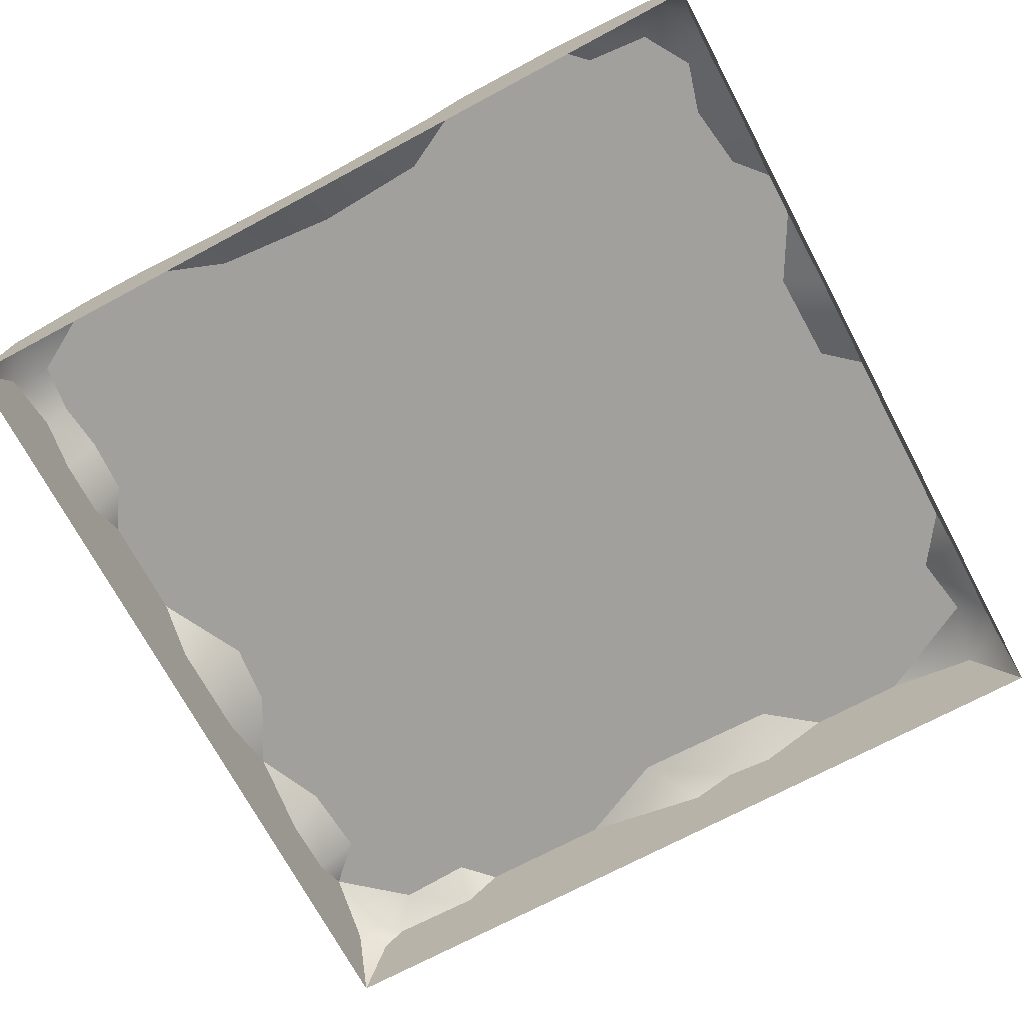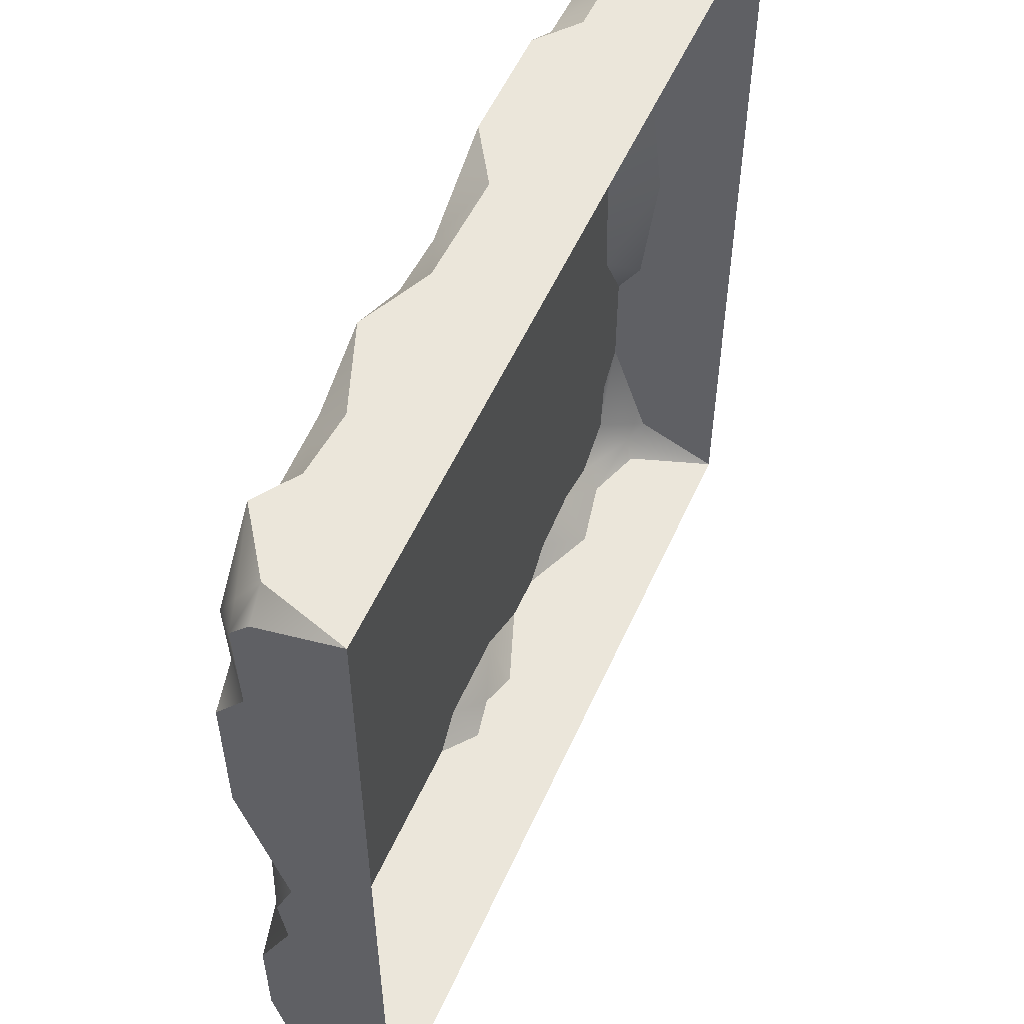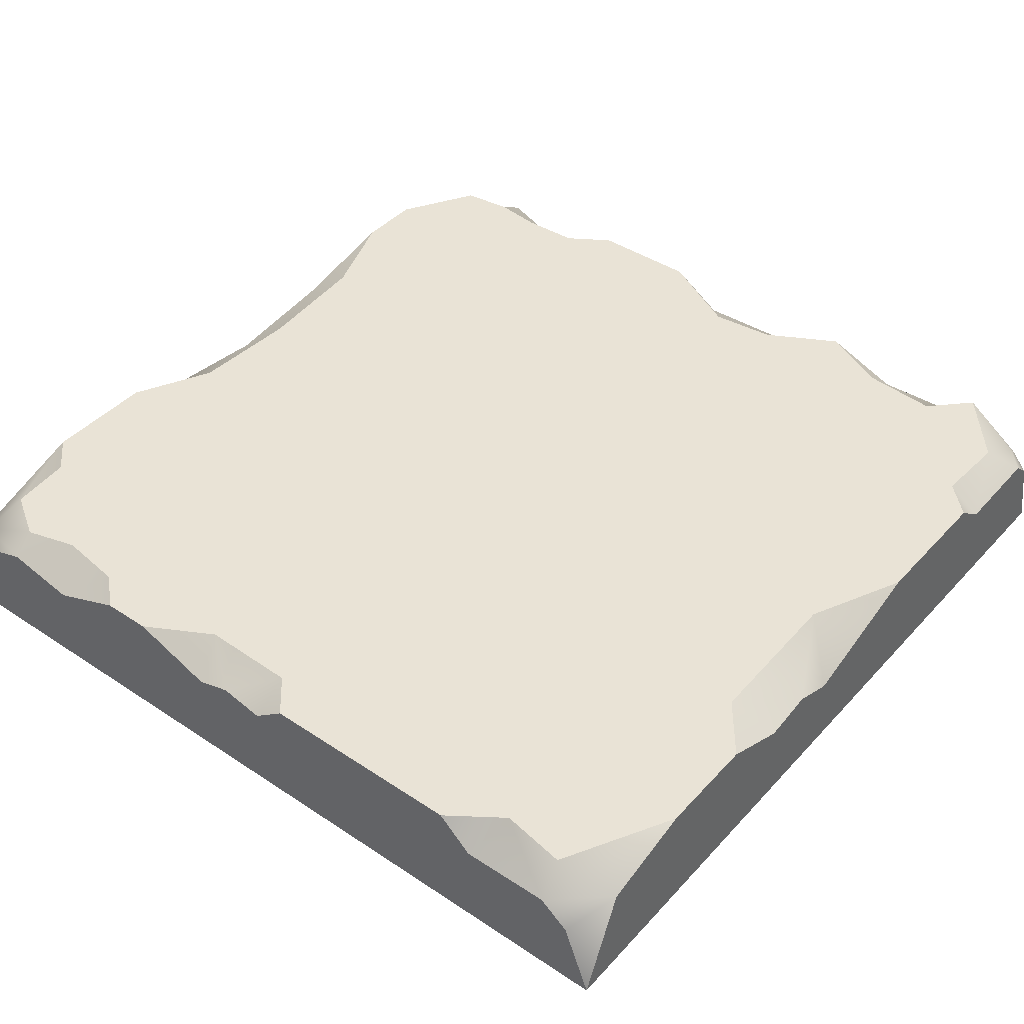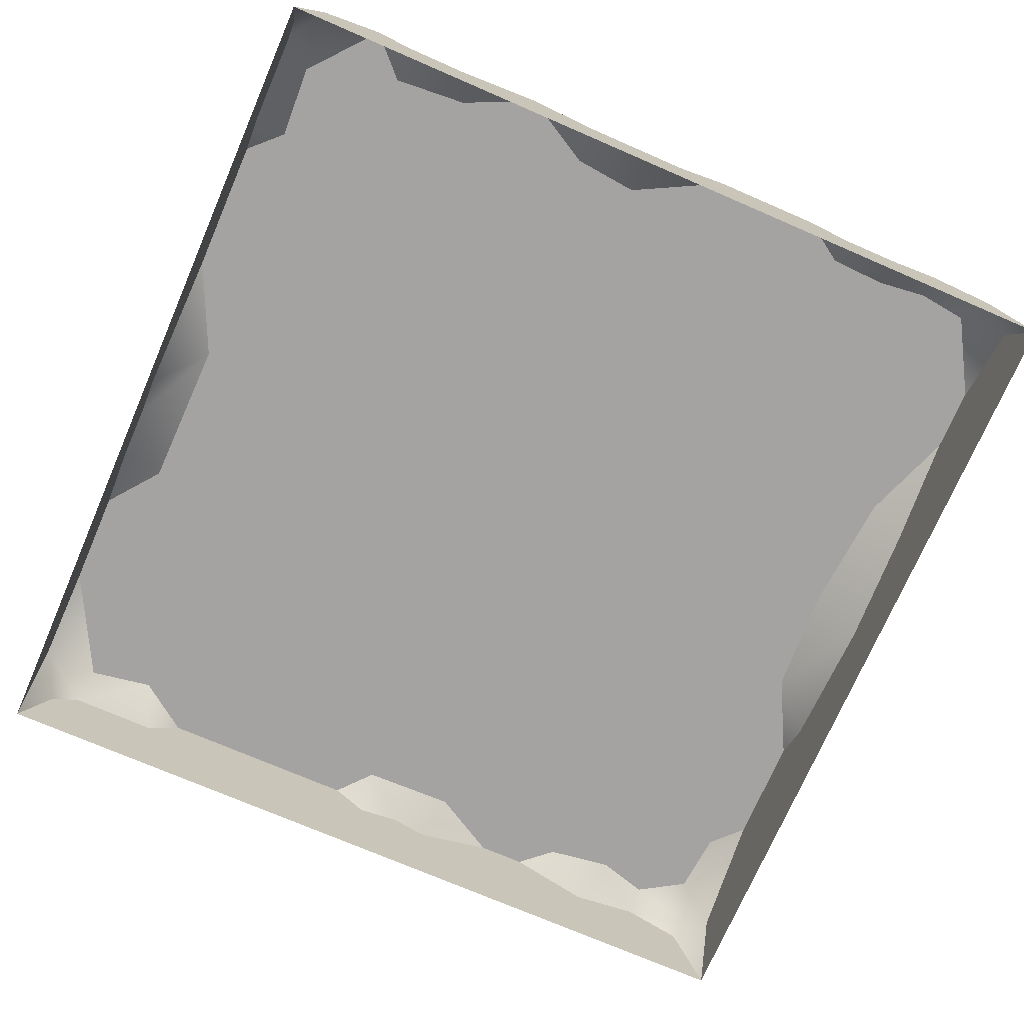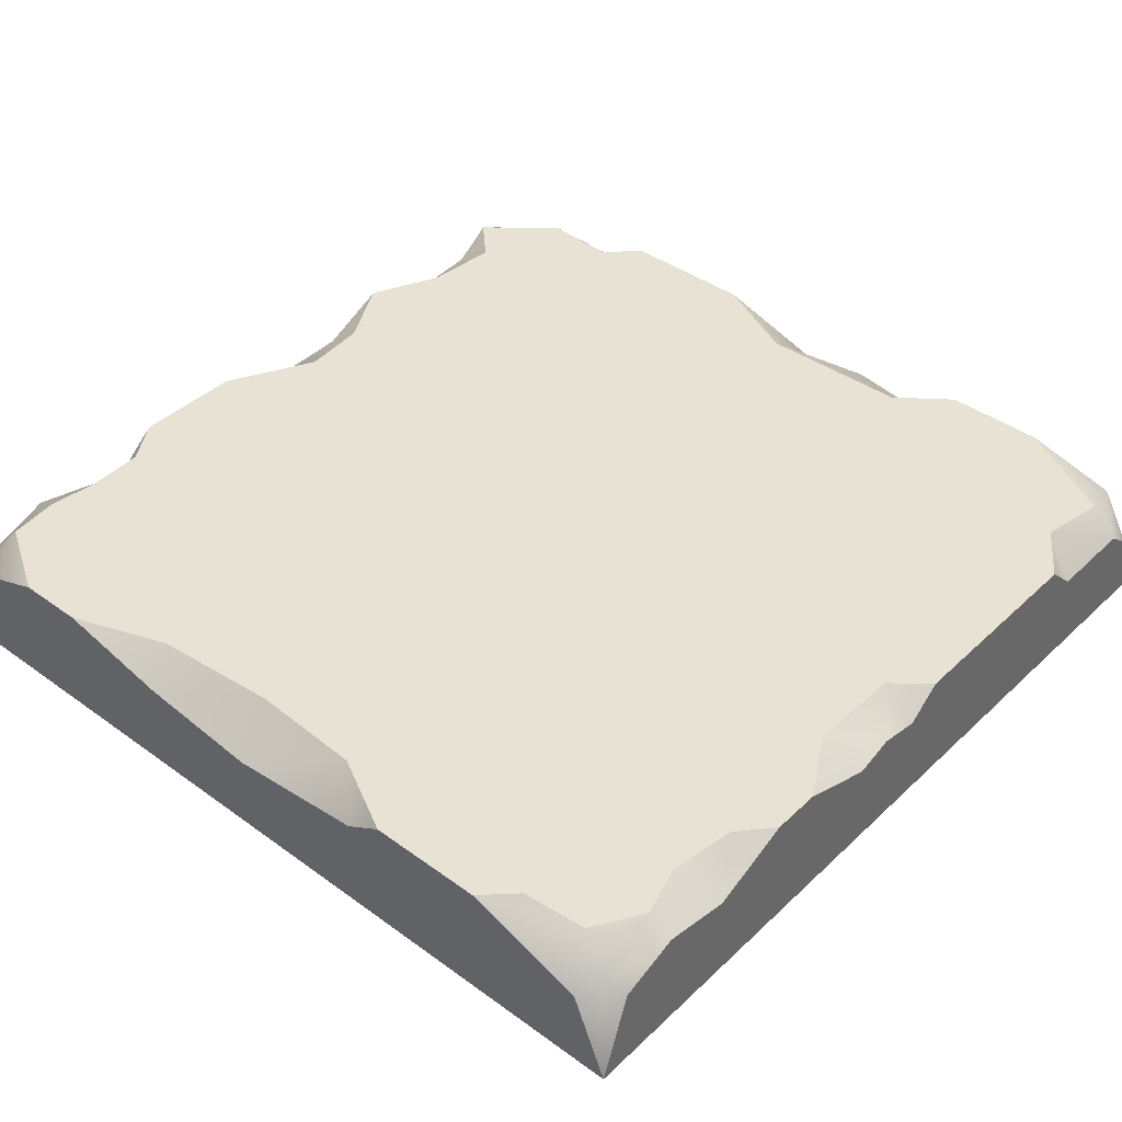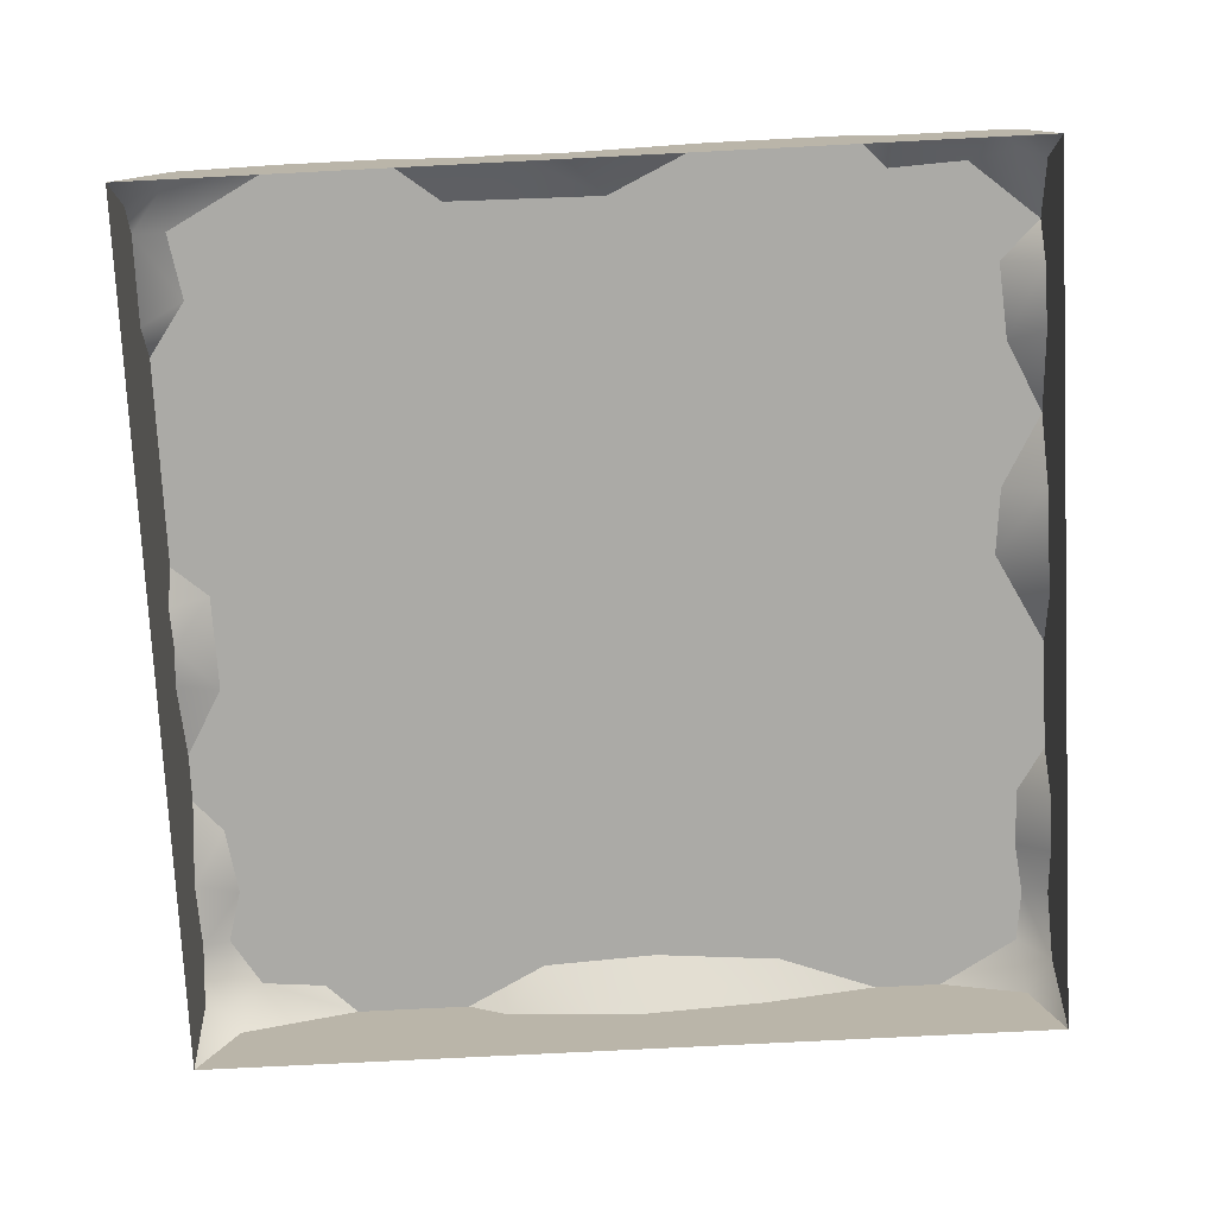
<metadata>
{"format":"obj","ext":"obj","renderer":"f3d","projection":"perspective","resolution":1024,"background":"white","views":[{"elev":-71.7,"azim":118.1,"up":"+Y"},{"elev":55.0,"azim":-66.1,"up":"+Z"},{"elev":42.3,"azim":-141.5,"up":"+Y"},{"elev":-73.1,"azim":-23.4,"up":"+Y"},{"elev":40.9,"azim":131.4,"up":"+Y"},{"elev":-75.8,"azim":-87.1,"up":"+Y"}]}
</metadata>
<code>
o StoneFloor_SlabOne
v 47.47 10.26 44.44
v -47.47 0 47.2
v -44.58 9.057 47.2
v -37.94 13.72 47.2
v -17.4 13.72 47.2
v -26.68 10.23 47.2
v -33.65 10.79 47.2
v 7.859 13.72 47.2
v -9.797 10.23 47.2
v 1.846 9.907 47.2
v 20.04 13.72 47.2
v 24.23 10.23 47.2
v 36.46 12.34 47.2
v 30.85 10.17 47.2
v 43.52 9.845 47.2
v 47.47 0 47.2
v 47.47 13.72 35.2
v 47.47 13.72 27.91
v 47.47 13.72 -18.18
v 47.47 13.72 -30.76
v 47.47 9.362 1.718
v 47.47 10.91 15.29
v 47.47 11.11 -13.94
v 47.47 9.35 -43.45
v 47.47 0 -47.2
v 44.25 9.53 -47.2
v 37.91 11.75 -47.2
v 21.52 13.72 -47.2
v 16.17 13.72 -47.2
v 30.17 10.11 -47.2
v -5.208 13.72 -47.2
v -28.06 13.72 -47.2
v 7.321 10.41 -47.2
v -1.438 10.72 -47.2
v 3.326 11.69 -47.2
v -41.4 10.38 -47.2
v -31.73 10.26 -47.2
v -47.47 0 -47.2
v -44.52 7.907 -47.2
v -47.47 11.12 -42.56
v -47.47 13.72 -32.27
v -47.47 13.72 -21.12
v -47.47 13.72 12.57
v -47.47 10.93 -7.68
v -47.47 13.72 27.91
v -47.47 8.927 -2.68
v -47.47 10.13 -13.24
v -47.47 8.859 44.82
v -47.47 10.66 31.86
v -47.47 10.95 42.46
v -44.32 13.72 39.67
v -43.93 13.72 31.33
v -45.44 11.18 44.59
v -33.7 13.72 42.86
v -25.32 13.72 43.53
v -9.456 13.72 42.75
v -2.097 13.72 42.01
v 24.77 13.72 44.08
v 31.13 13.72 43.84
v 36.85 13.72 44.51
v 42.49 13.72 43.81
v 43.48 13.72 17.19
v 42.94 13.72 -9.321
v 42.3 13.72 3.257
v 44.12 13.72 -34.2
v 43.48 13.72 -41.29
v 38.17 13.72 -44.55
v 45.42 10.62 -45.25
v 32.46 13.72 -42.94
v 25.09 13.72 -44.02
v 8.79 13.72 -43
v -1.773 13.72 -43.21
v -33.85 13.72 -43.03
v -41.13 13.72 -44.27
v -42.82 13.72 -15.17
v -42.56 13.72 1.994
f 16 10 9 2
f 5 6 2 9
f 6 7 2
f 4 3 2 7
f 16 14 12 10
f 11 8 10 12
f 15 13 14 16
f 1 16 18 17
f 21 16 25
f 22 18 16 21
f 25 24 23 21
f 20 19 23 24
f 26 25 30 27
f 30 25 33
f 38 37 34
f 34 35 33
f 34 33 25 38
f 32 31 34 37
f 39 36 37 38
f 29 28 30 33
f 40 38 42 41
f 42 38 47
f 44 47 38 46
f 46 38 2 49
f 50 49 2 48
f 43 46 49 45
f 3 48 2
f 45 49 52
f 49 50 51 52
f 50 48 3 53
f 51 50 53
f 7 54 4
f 7 6 55 54
f 53 3 4 51
f 5 55 6
f 9 56 5
f 9 10 57 56
f 8 57 10
f 13 60 59 14
f 12 58 11
f 14 59 58 12
f 15 61 60 13
f 16 1 15
f 61 15 1
f 1 17 61
f 22 62 18
f 22 21 64 62
f 21 23 63 64
f 19 63 23
f 66 65 20 24
f 68 24 25 26
f 66 24 68
f 27 68 26
f 67 66 68 27
f 27 30 69 67
f 70 69 30 28
f 35 72 71
f 34 31 72 35
f 36 74 73 37
f 37 73 32
f 71 29 33 35
f 41 74 40
f 38 40 39
f 36 39 40 74
f 46 43 76
f 44 76 75
f 32 73 72 31
f 46 76 44
f 29 71 70 28
f 47 44 75 42
f 66 67 69 65
f 20 65 63 19
f 18 62 61 17
f 11 58 57 8
f 4 54 52 51
f 43 45 52 76
f 42 75 74 41
f 69 70 63 65
f 59 60 61 62
f 55 76 52 54
f 74 75 73
f 64 63 75 76
f 73 75 72
f 71 63 70
f 72 75 63 71
f 64 76 59 62
f 59 76 57 58
f 55 5 56 76
f 56 57 76

</code>
